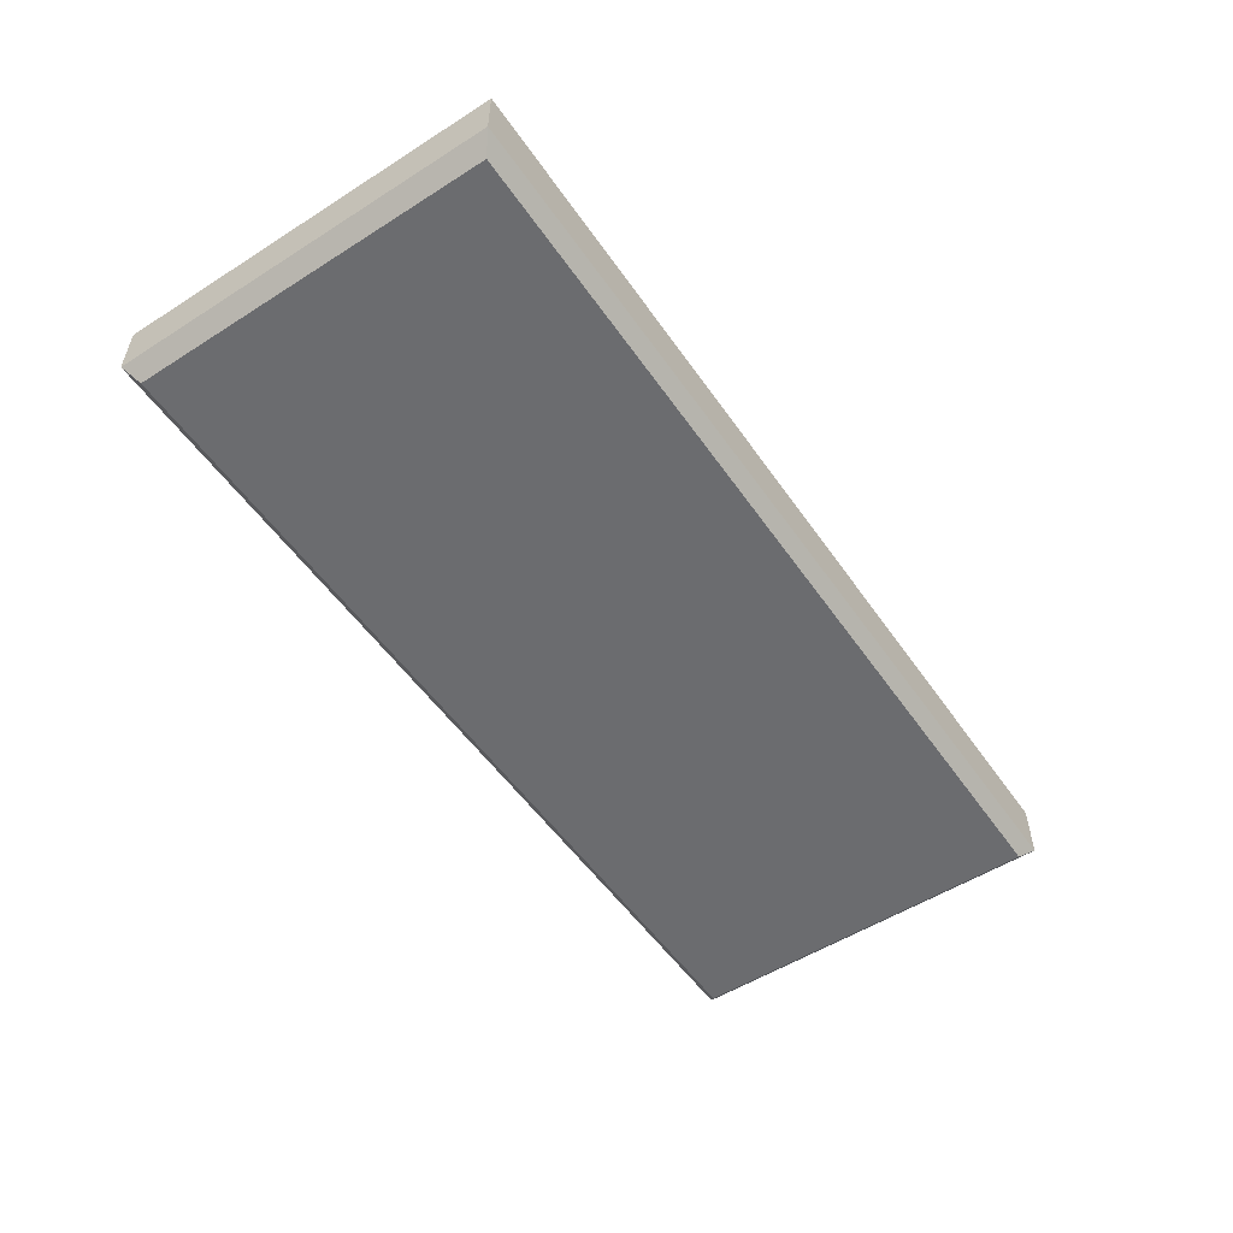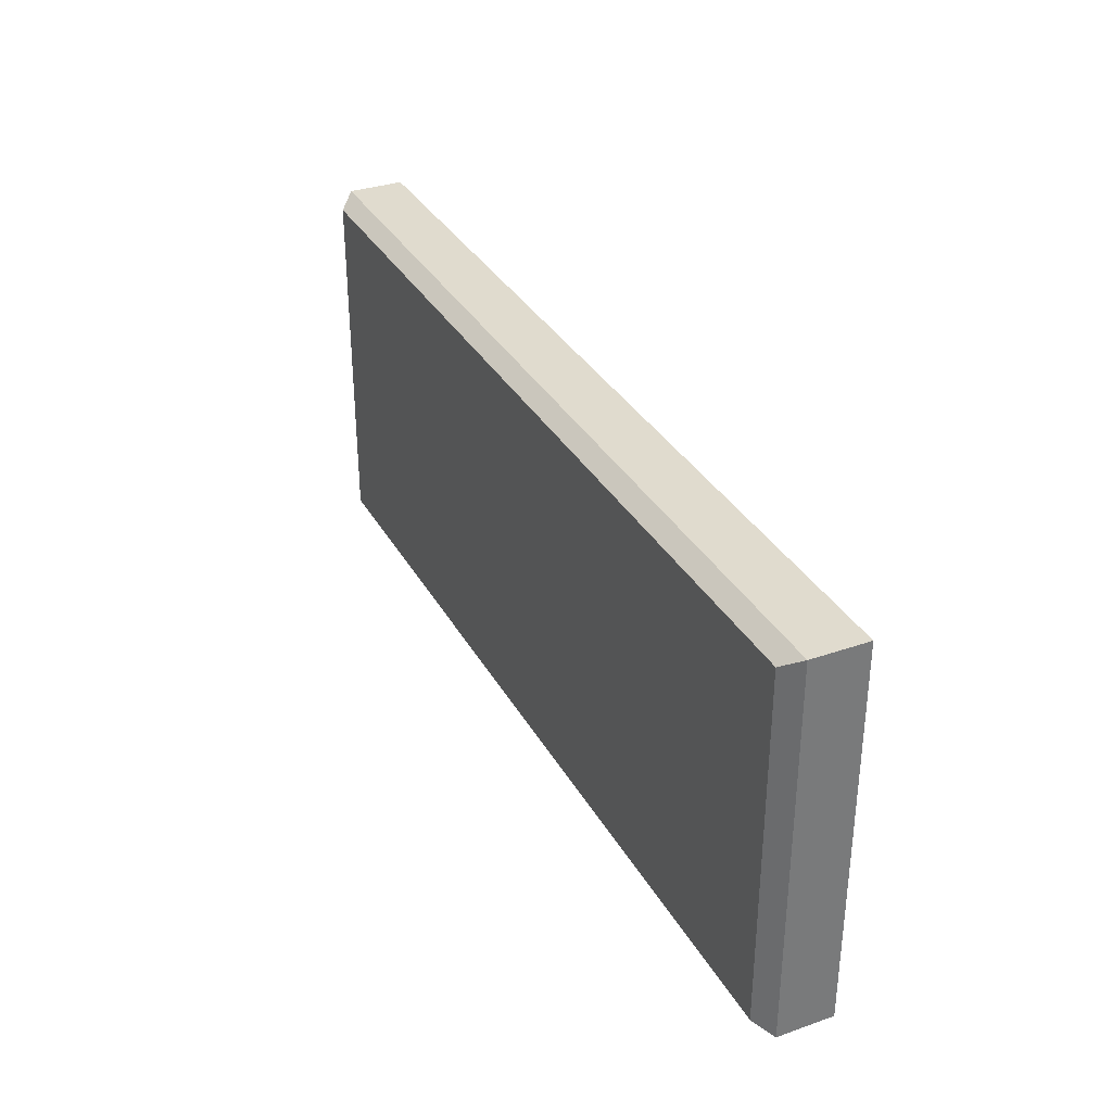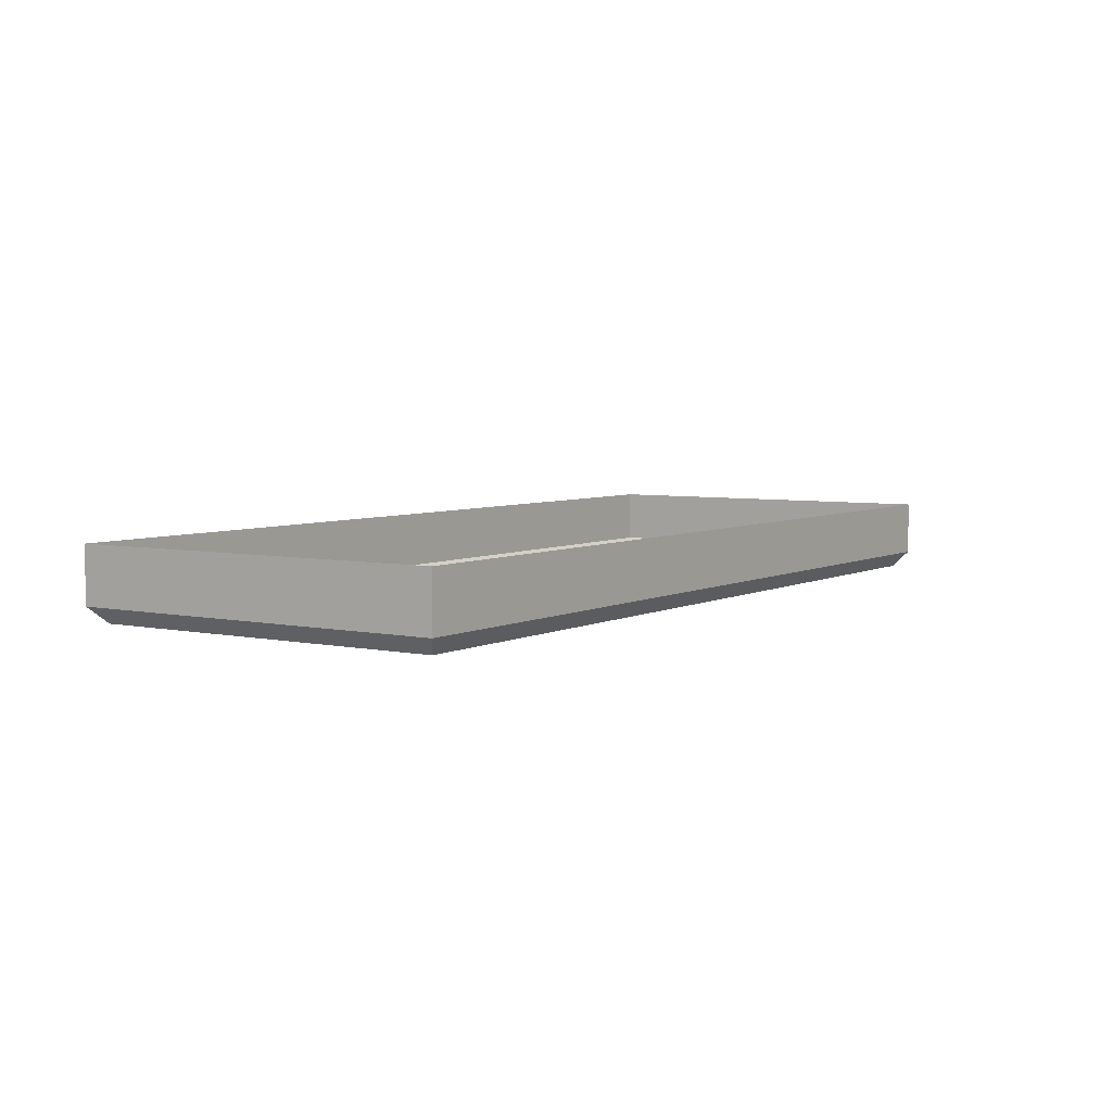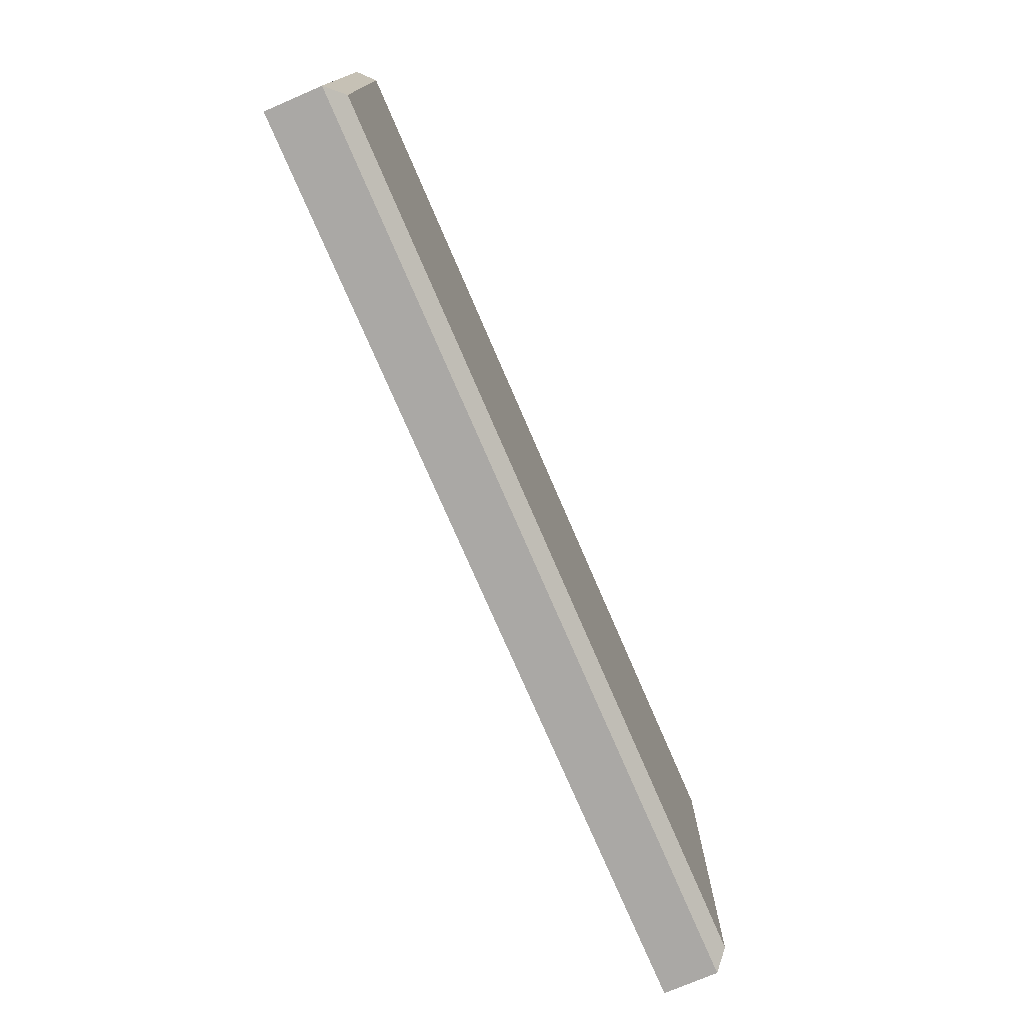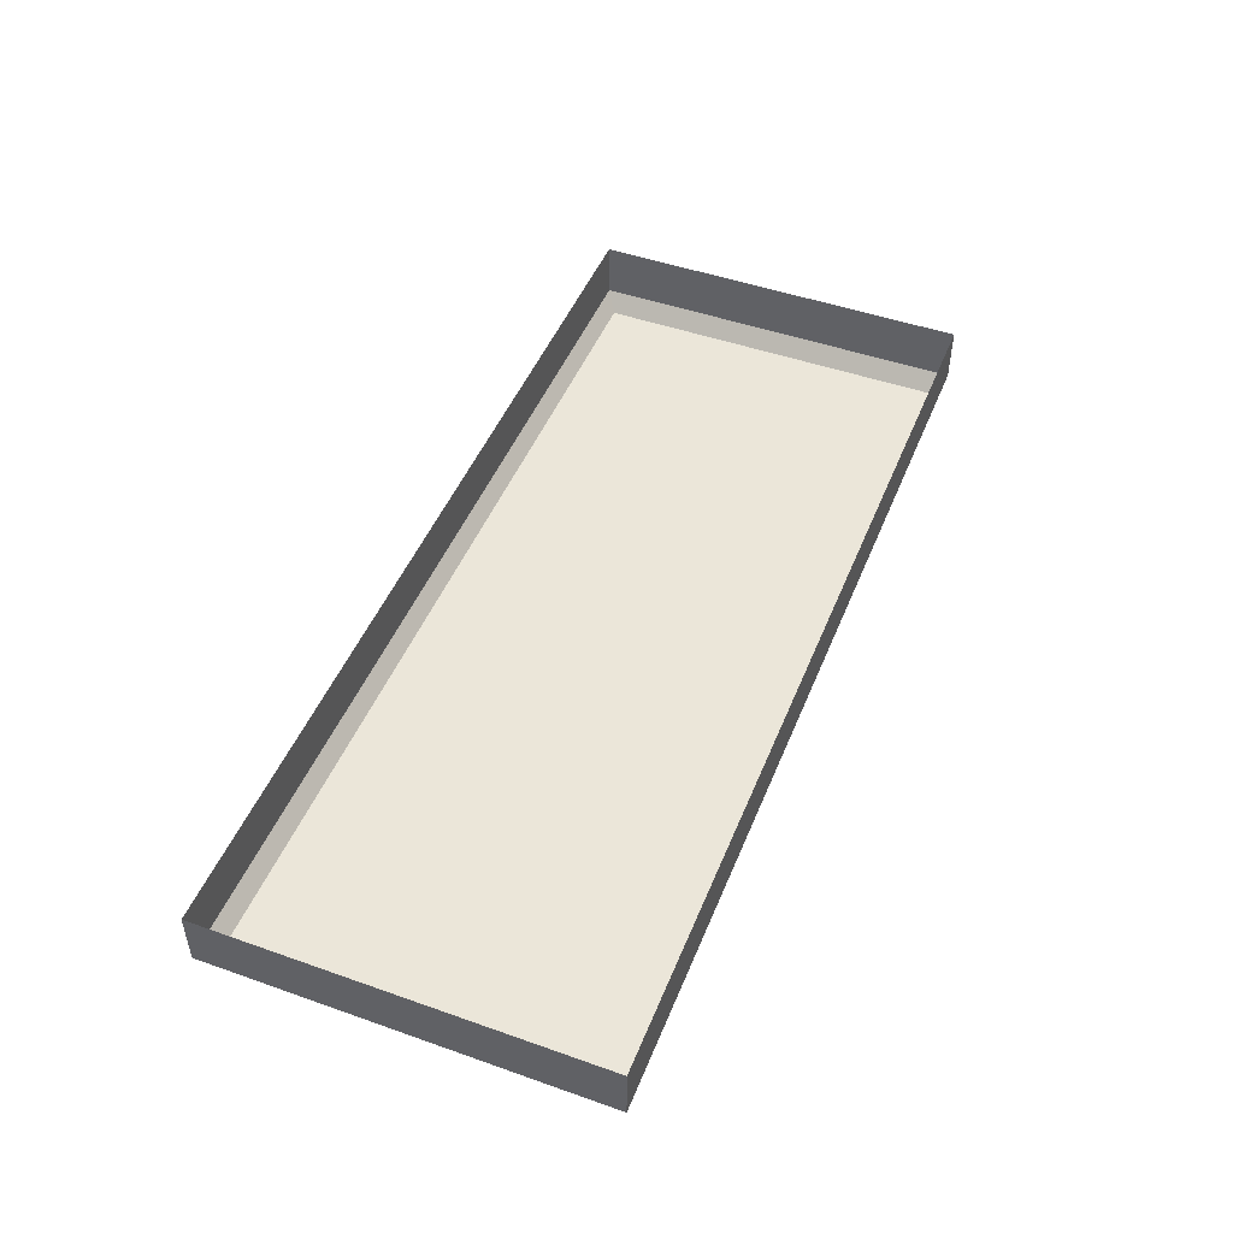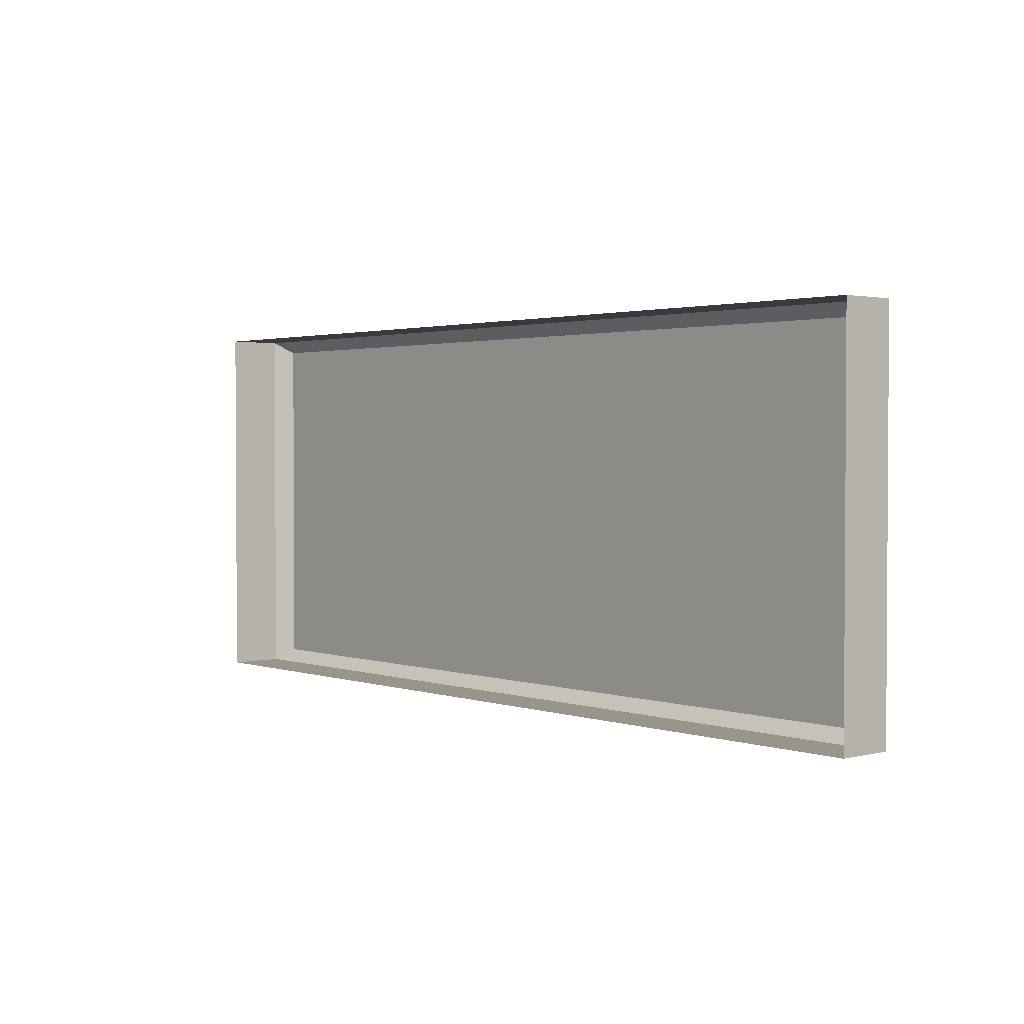
<metadata>
{"format":"obj","ext":"obj","renderer":"f3d","projection":"perspective","resolution":1024,"background":"white","views":[{"elev":-53.7,"azim":-55.9,"up":"+Y"},{"elev":33.4,"azim":64.6,"up":"+Z"},{"elev":5.1,"azim":-56.5,"up":"+Y"},{"elev":-75.2,"azim":-66.7,"up":"+Z"},{"elev":47.9,"azim":111.6,"up":"+Y"},{"elev":2.0,"azim":-130.8,"up":"+Z"}]}
</metadata>
<code>
o DrwermeshSideTableDrawer_302_1_2_2_GeomSubset_1
v 0.261 -0.1452 -0.009464
v 0.261 -0.1579 -0.009464
v 0.261 -0.1579 -0.291
v 0.261 -0.1452 -0.291
v -0.2605 -0.1452 -0.291
v -0.2605 -0.1579 -0.291
v -0.2605 -0.1579 -0.009464
v -0.2605 -0.1452 -0.009464
v -0.2323 -0.16 -0.2684
v 0.2329 -0.16 -0.2684
v 0.2329 -0.16 -0.03199
v -0.2323 -0.16 -0.03199
v -0.2548 -0.1452 -0.003843
v -0.2548 -0.1579 -0.003843
v 0.2554 -0.1579 -0.003843
v 0.2554 -0.1452 -0.003843
v -0.2283 0.06617 -0.01903
v -0.2283 0.06617 -0.2647
v 0.2288 0.06617 -0.2647
v 0.2288 0.06617 -0.01903
v 0.2554 -0.1452 -0.2966
v 0.2554 -0.1579 -0.2966
v -0.2548 -0.1579 -0.2966
v -0.2548 -0.1452 -0.2966
v 0.2554 -0.1396 -0.009464
v -0.2548 -0.1396 -0.009464
v 0.2554 -0.1396 -0.291
v -0.2548 -0.1396 -0.291
v -0.2548 -0.1635 -0.009464
v 0.2554 -0.1635 -0.009464
v 0.2554 -0.1635 -0.291
v -0.2548 -0.1635 -0.291
v -0.2453 -0.1396 -0.01903
v 0.2458 -0.1396 -0.01903
v -0.2453 -0.1396 -0.2814
v 0.2458 -0.1396 -0.2814
v -0.2453 0.08316 -0.2814
v -0.2453 0.08316 -0.01903
v 0.2458 0.08316 -0.01903
v 0.2458 0.08316 -0.2814
v 0.2288 -0.1226 -0.2647
v 0.2288 -0.1226 -0.01903
v -0.2283 -0.1226 -0.01903
v -0.2283 -0.1226 -0.2647
v 0.2399 -0.1635 -0.02499
v -0.2393 -0.1635 -0.02499
v 0.2399 -0.1635 -0.2755
v -0.2393 -0.1635 -0.2755
v 0.2364 -0.1635 -0.02849
v -0.2358 -0.1635 -0.02849
v 0.2364 -0.1635 -0.2719
v -0.2358 -0.1635 -0.2719
v 0.04231 -0.1624 -0.2274
v 0.04231 -0.1642 -0.2274
v 0.04231 -0.1642 -0.2623
v 0.04231 -0.1624 -0.2623
v 0.04231 -0.1591 -0.2274
v 0.04231 -0.1591 -0.2623
v -0.04175 -0.1642 -0.2623
v -0.04175 -0.1624 -0.2623
v -0.04175 -0.1591 -0.2623
v -0.04175 -0.1642 -0.2274
v -0.04175 -0.1624 -0.2274
v -0.04175 -0.1591 -0.2274
v -0.04029 -0.1656 -0.2612
v 0.04085 -0.1656 -0.2612
v 0.04085 -0.1656 -0.2285
v -0.04029 -0.1656 -0.2285
f 53 55 54
f 53 56 55
f 57 56 53
f 57 58 56
f 56 59 55
f 56 60 59
f 58 60 56
f 58 61 60
f 60 62 59
f 60 63 62
f 61 63 60
f 61 64 63
f 65 67 66
f 65 68 67
f 64 53 63
f 64 57 53
f 63 53 54
f 63 54 62
f 67 62 54
f 67 68 62
f 66 54 55
f 66 67 54
f 65 55 59
f 65 66 55
f 68 59 62
f 68 65 59

</code>
